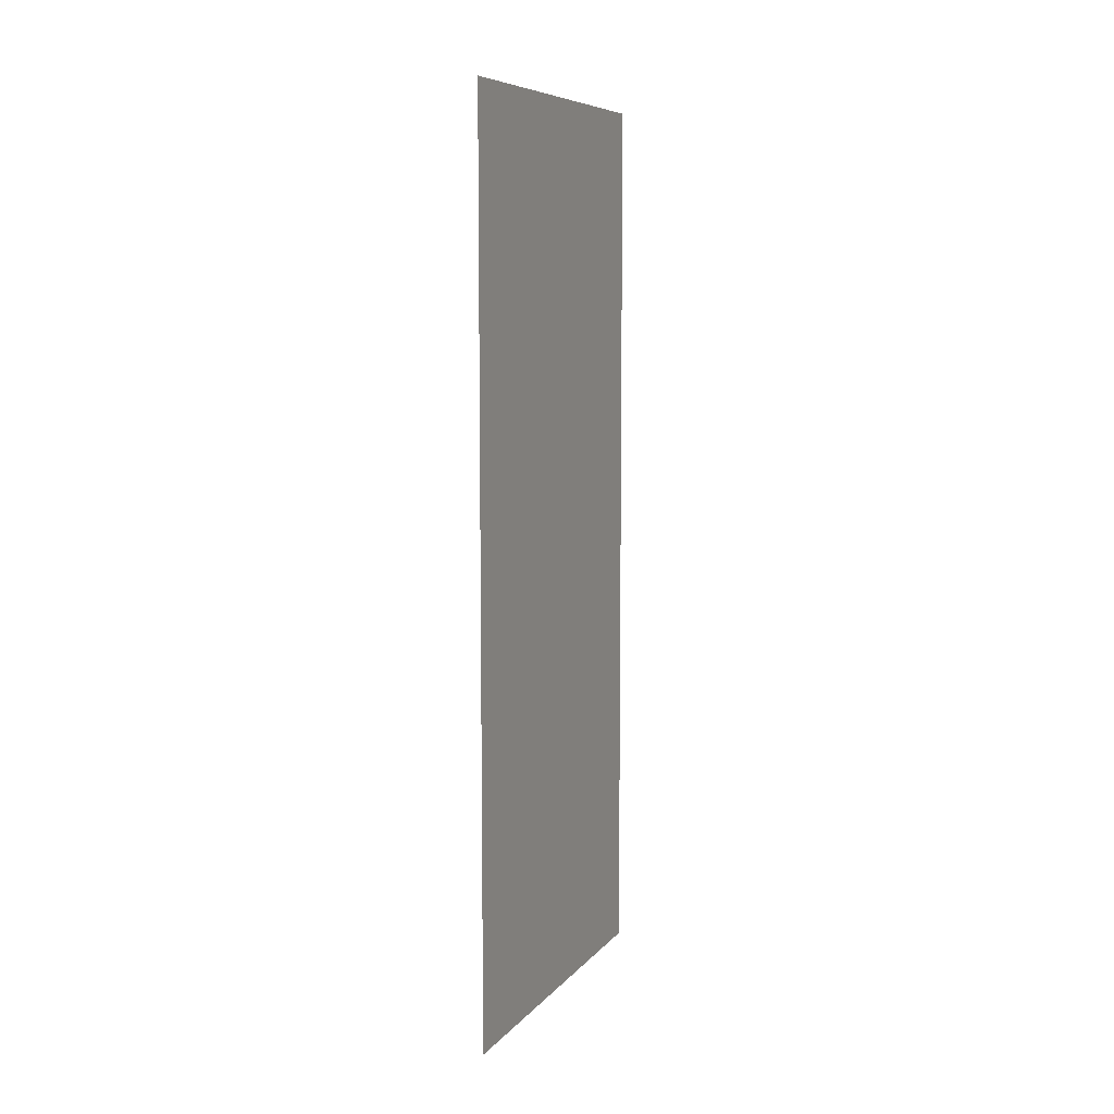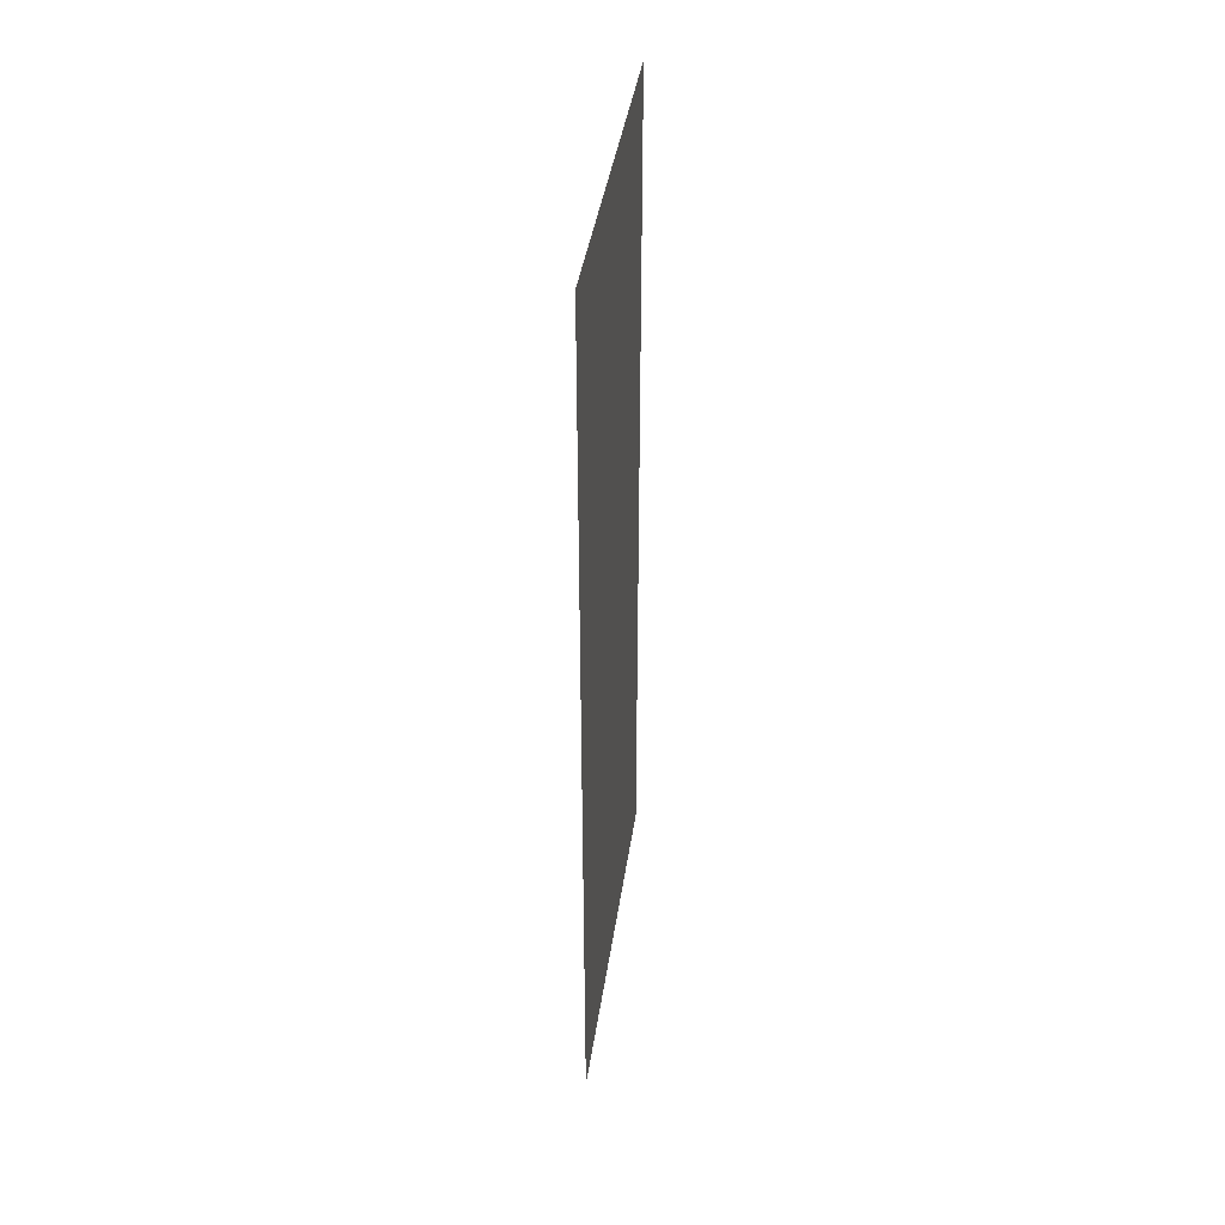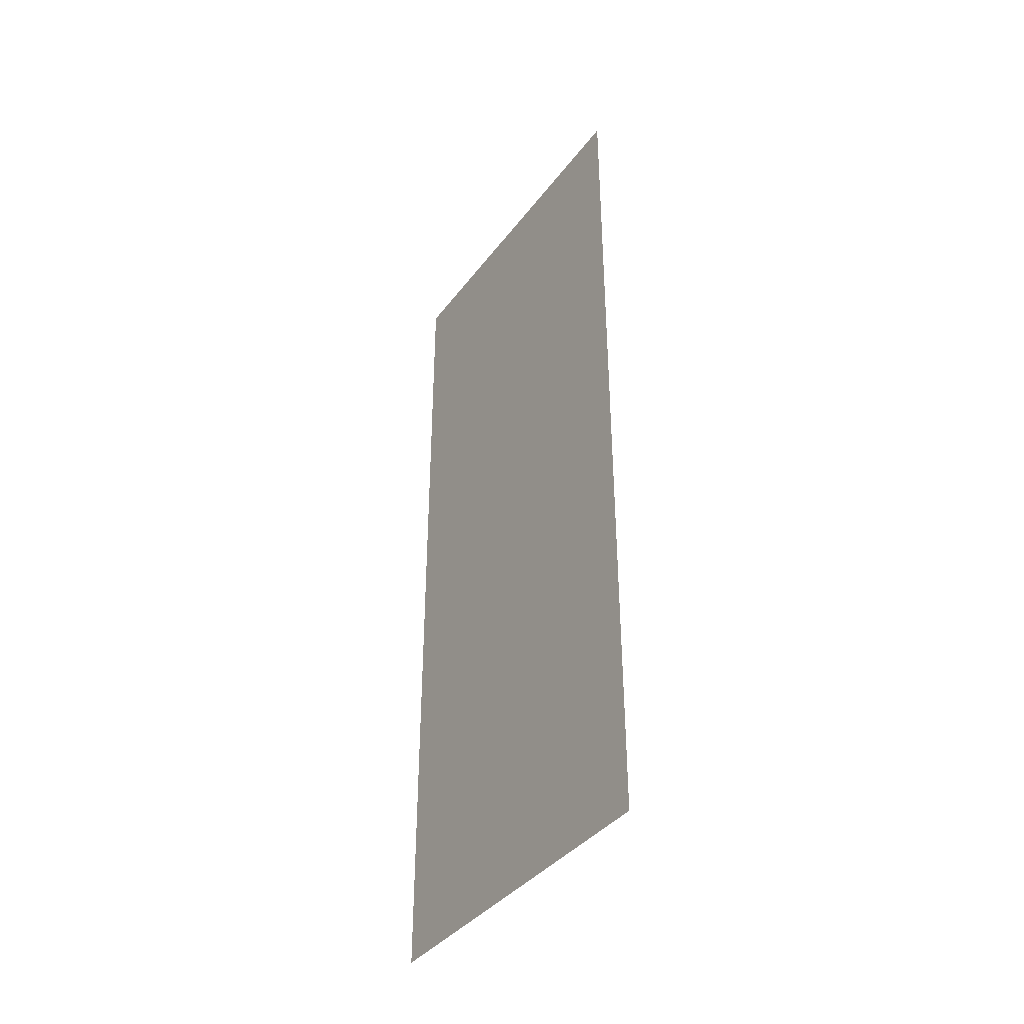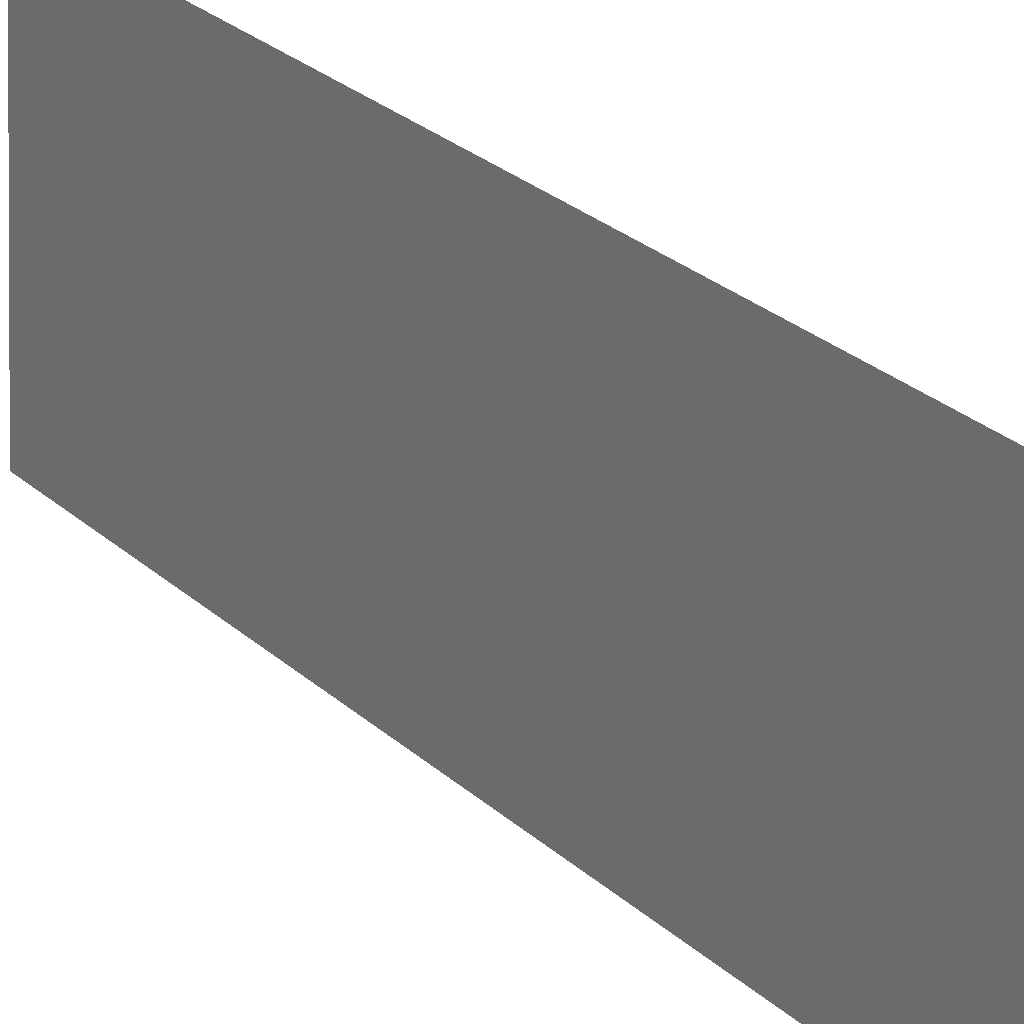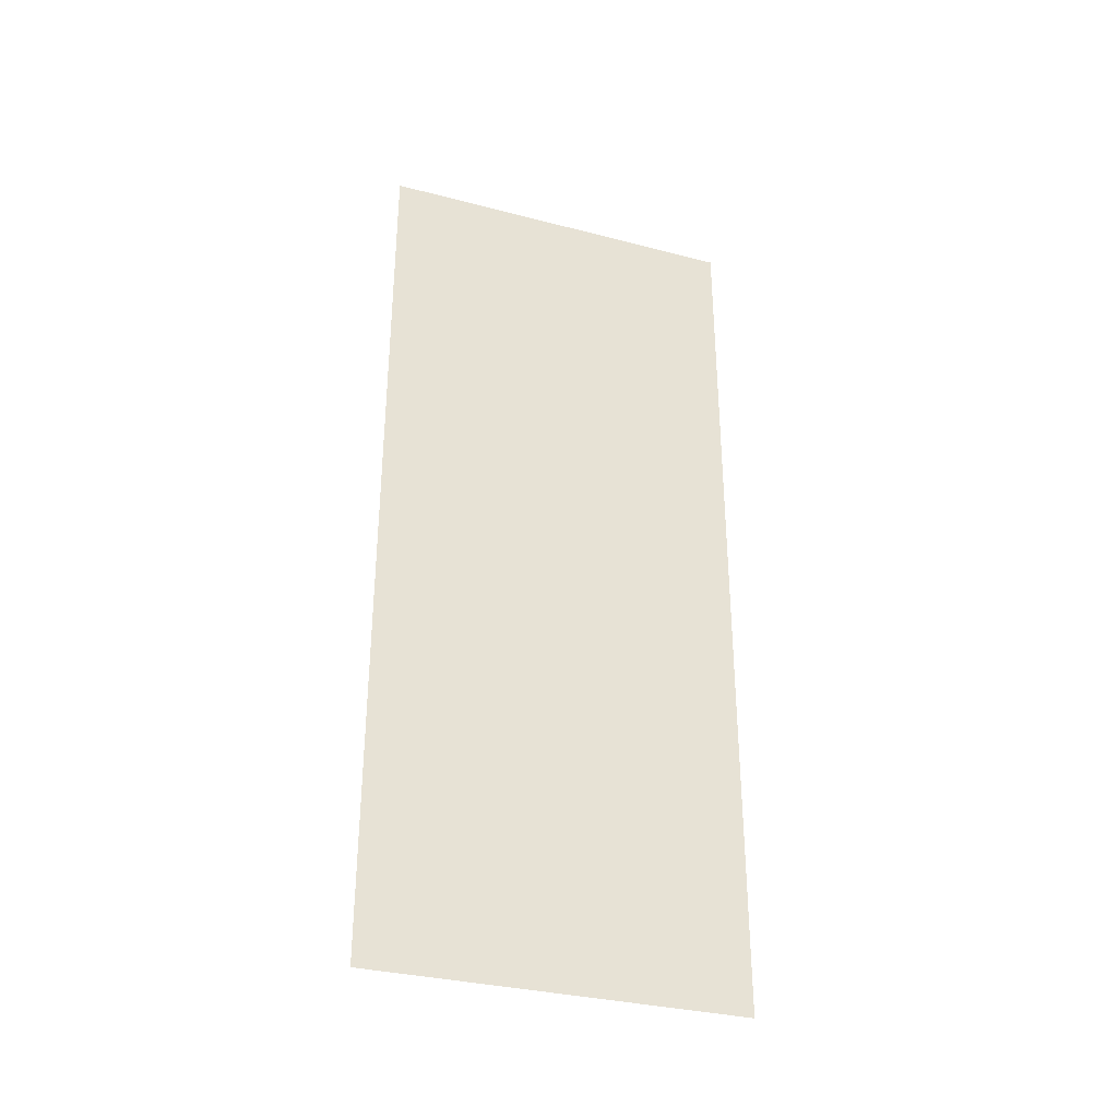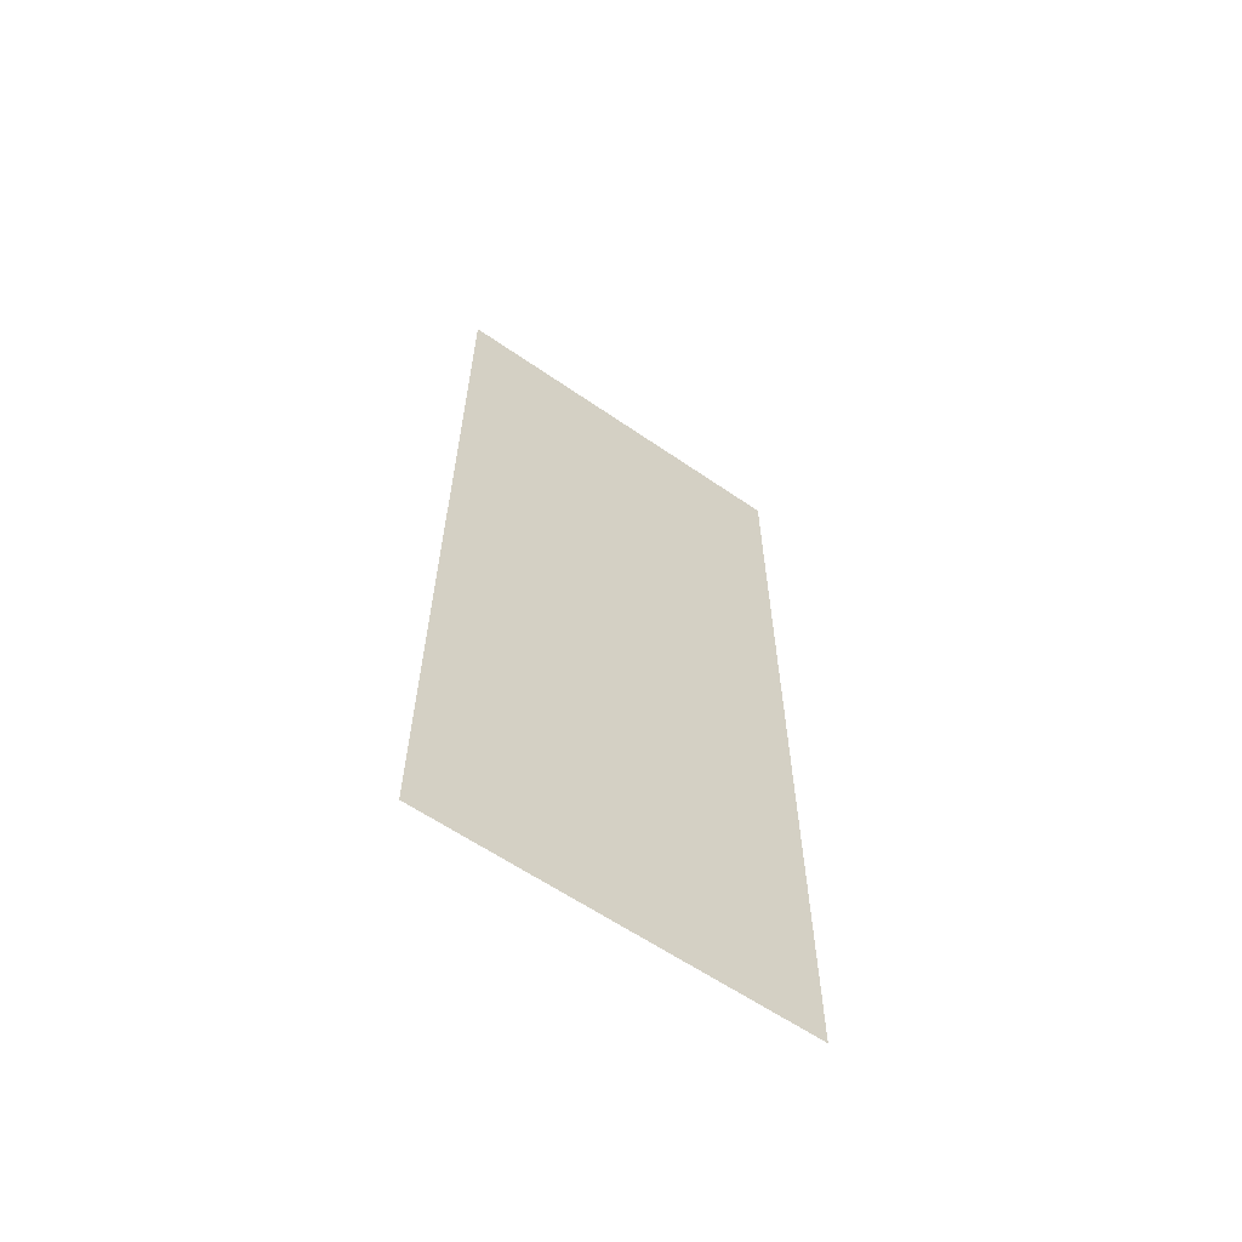
<metadata>
{"format":"obj","ext":"obj","renderer":"f3d","projection":"perspective","resolution":1024,"background":"white","views":[{"elev":7.8,"azim":-163.1,"up":"+Y"},{"elev":40.0,"azim":3.0,"up":"+Y"},{"elev":-38.4,"azim":142.2,"up":"+Y"},{"elev":33.6,"azim":138.2,"up":"+Z"},{"elev":-33.2,"azim":-114.7,"up":"+Y"},{"elev":-61.3,"azim":49.8,"up":"+Y"}]}
</metadata>
<code>
g
v  -4.477 0.21 0.238
v  -4.477 -0.201 0.238
v  -4.492 0.21 0.407
v  -4.492 -0.201 0.407
g Plane01
f 1 2 4 3
g

</code>
